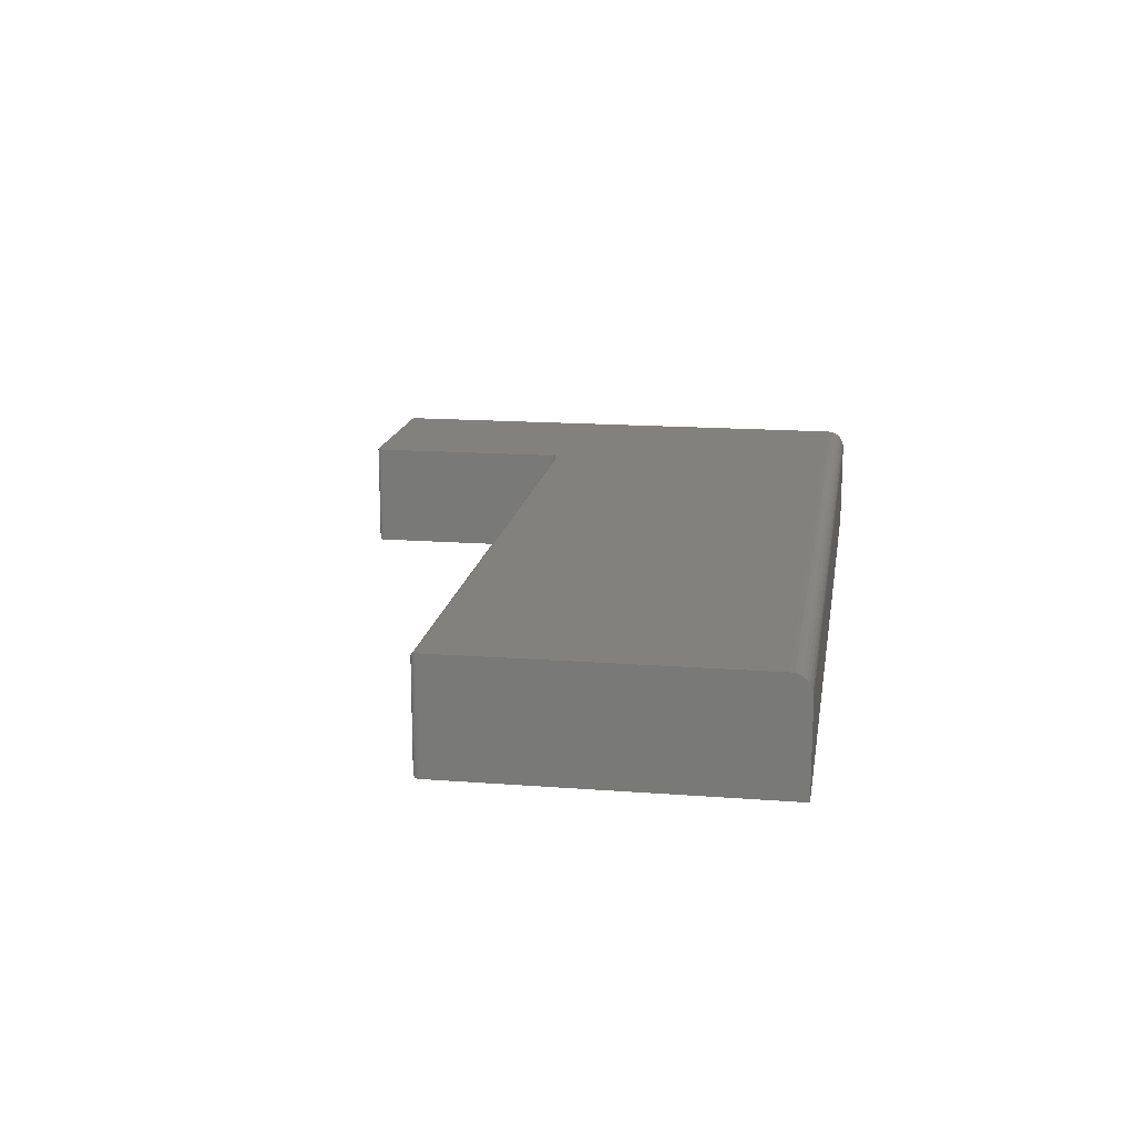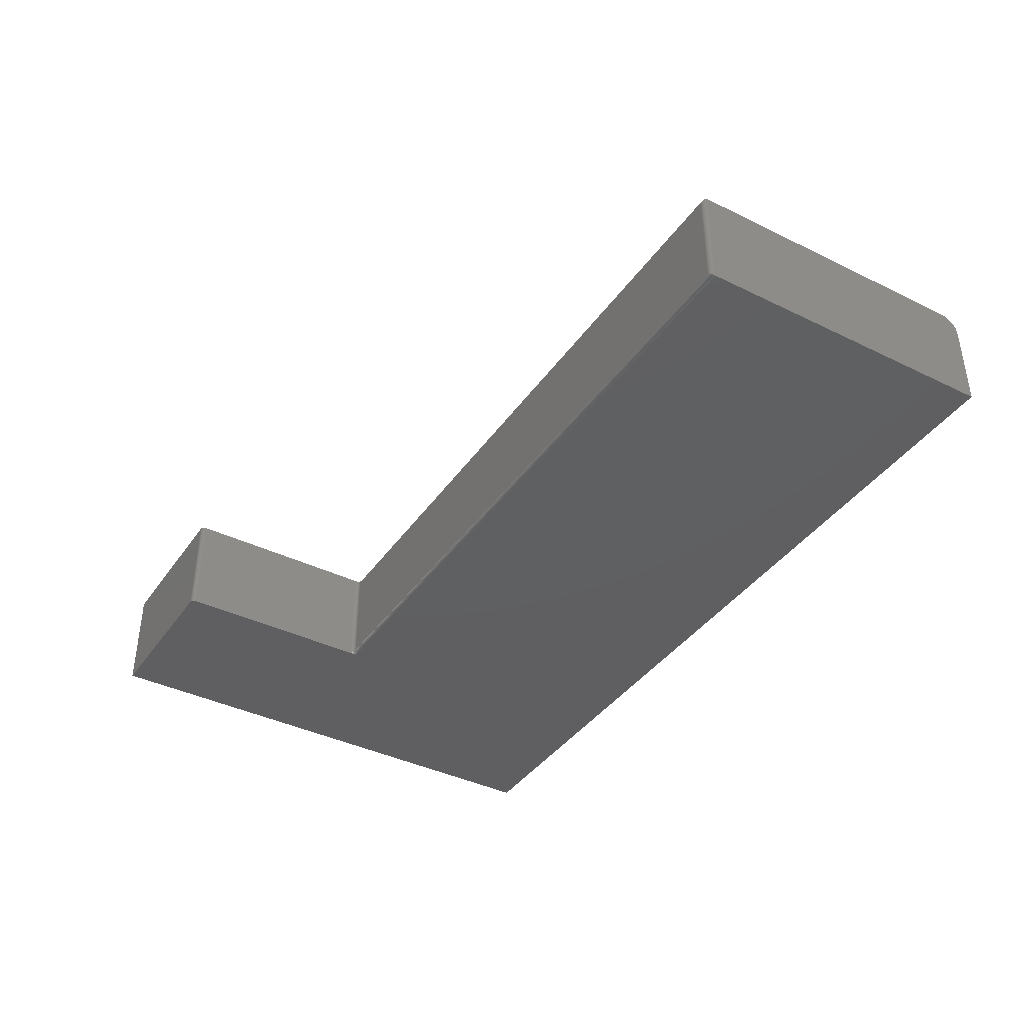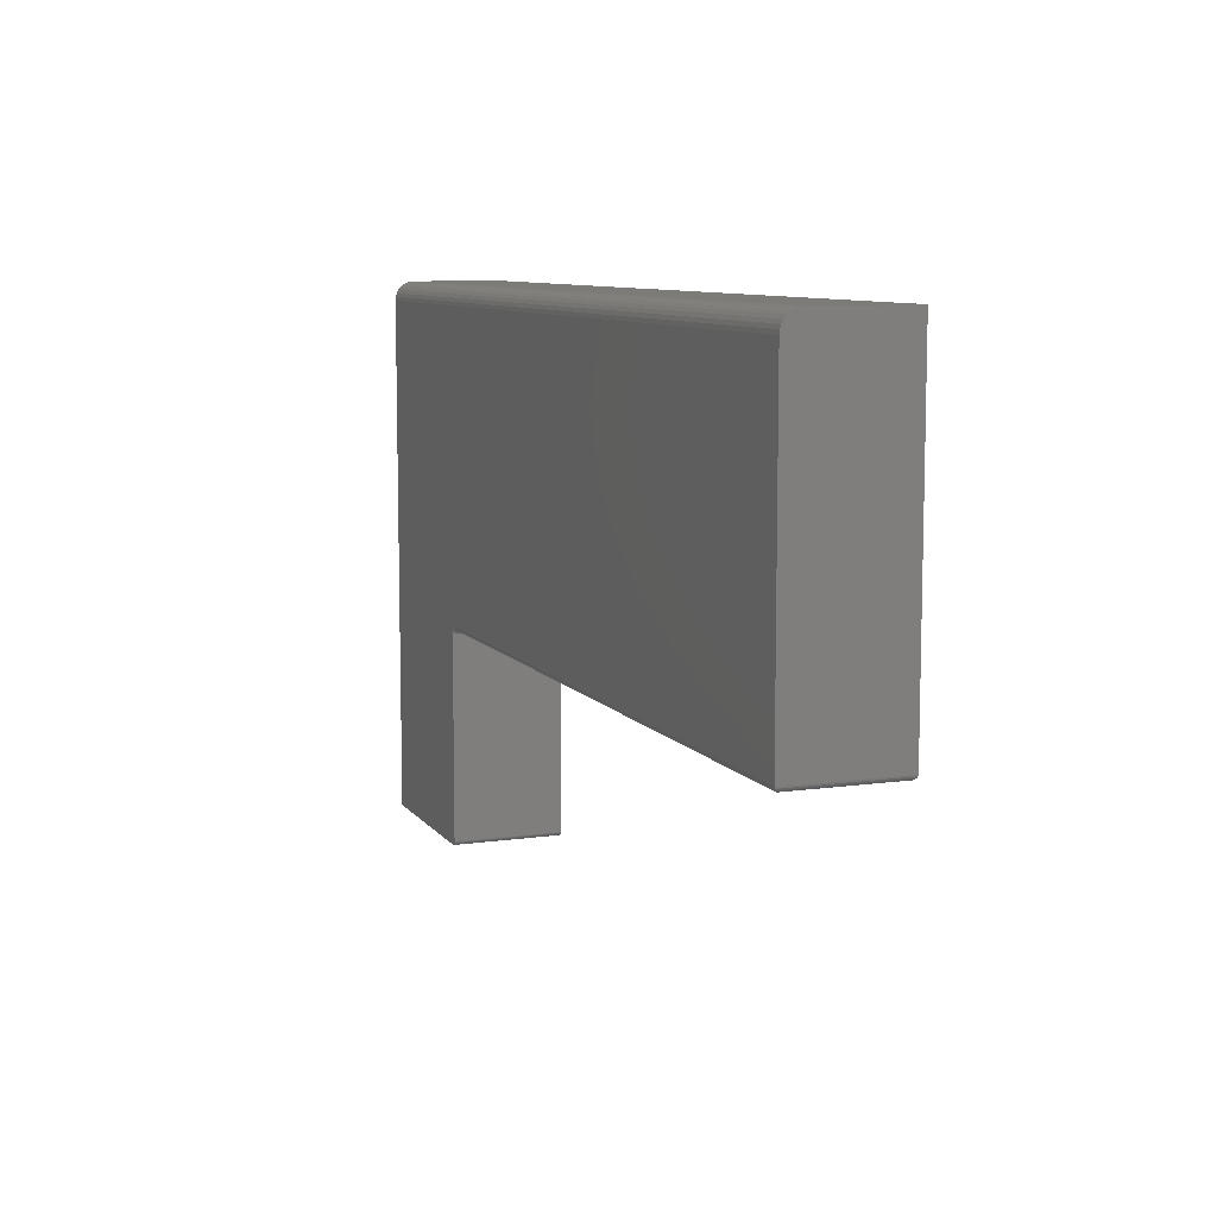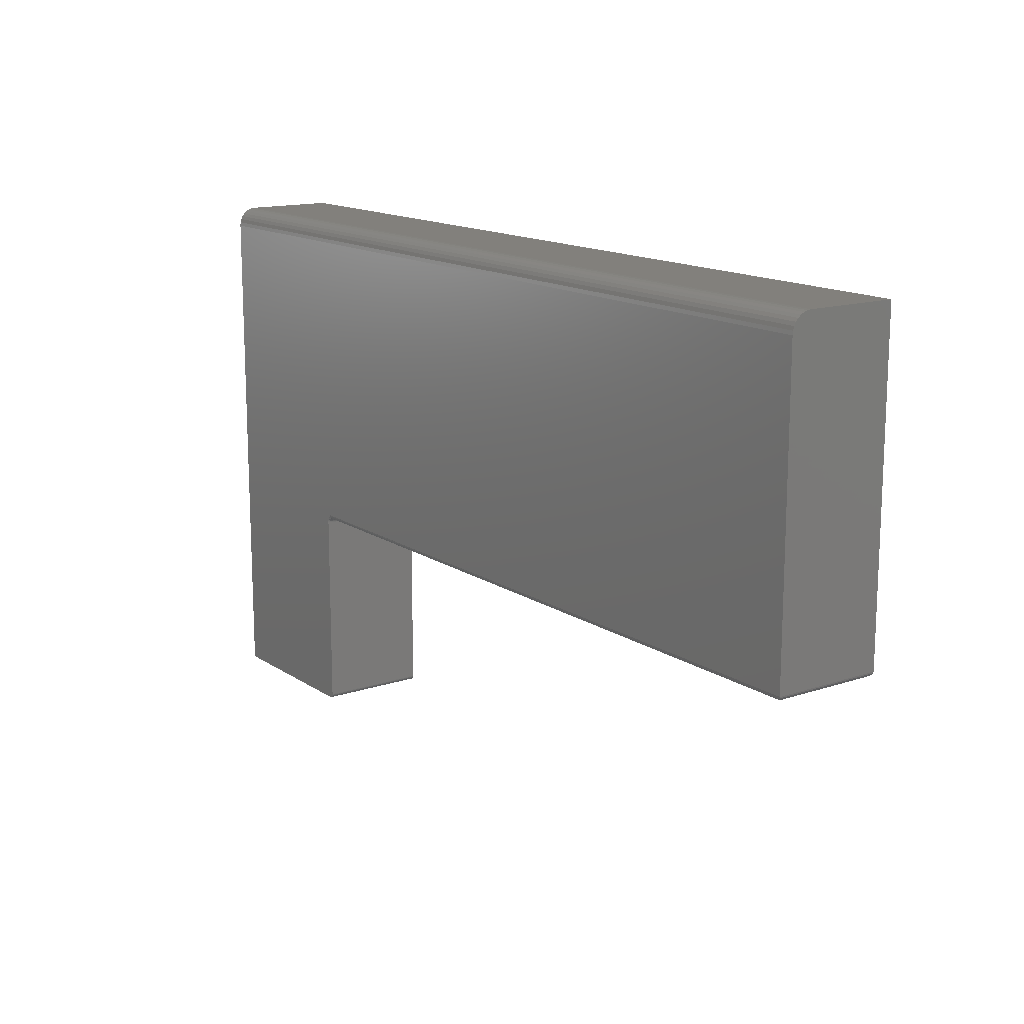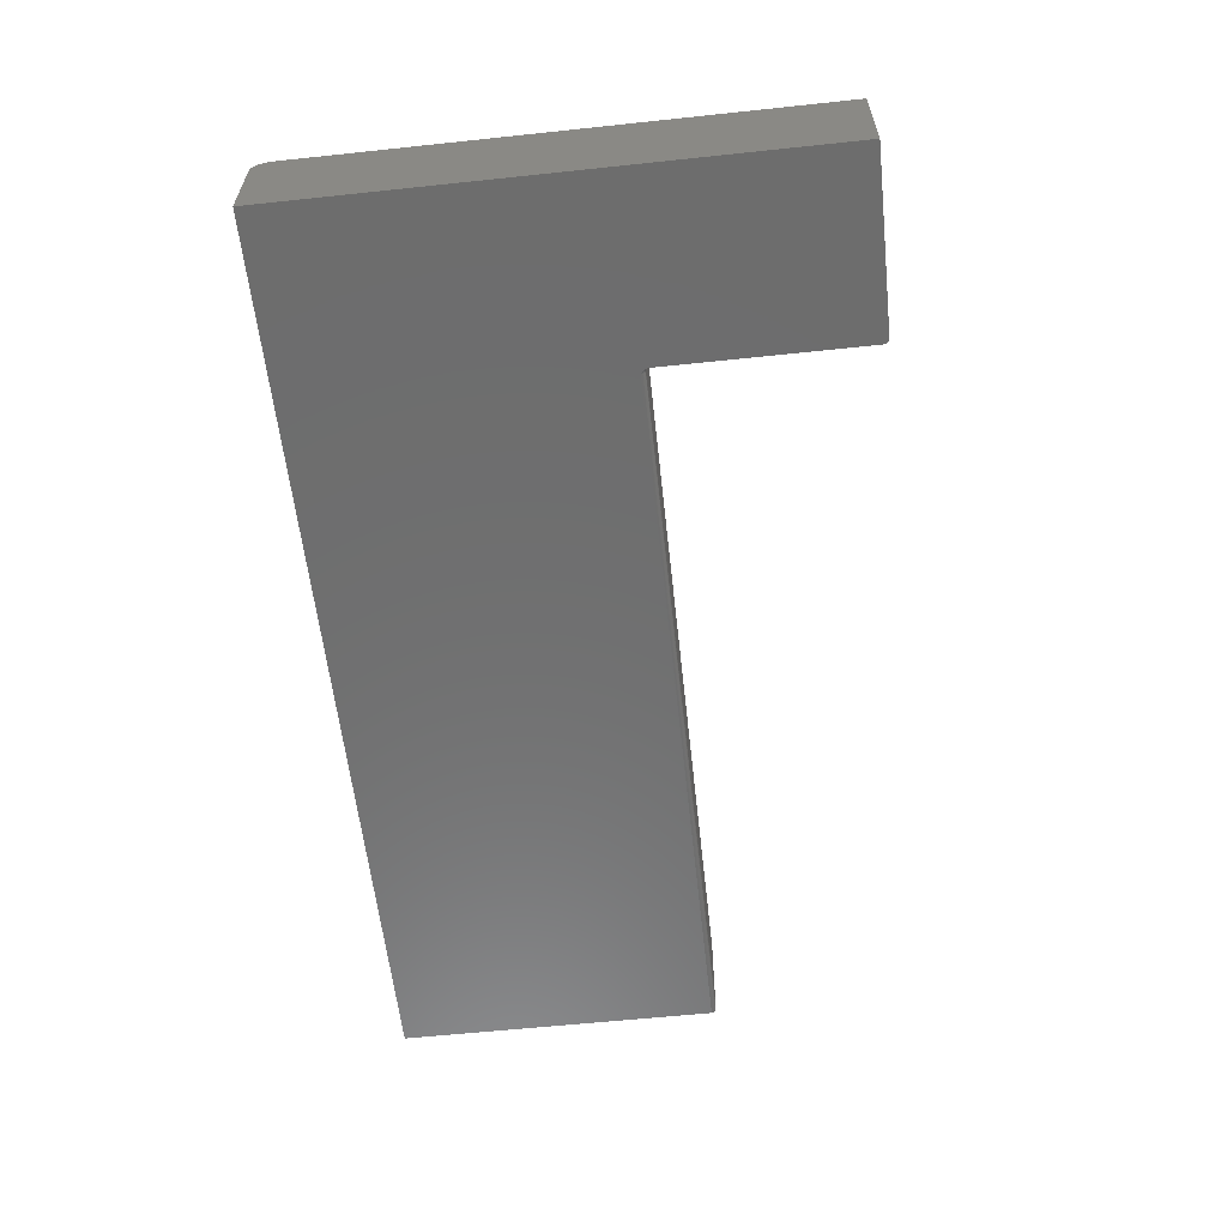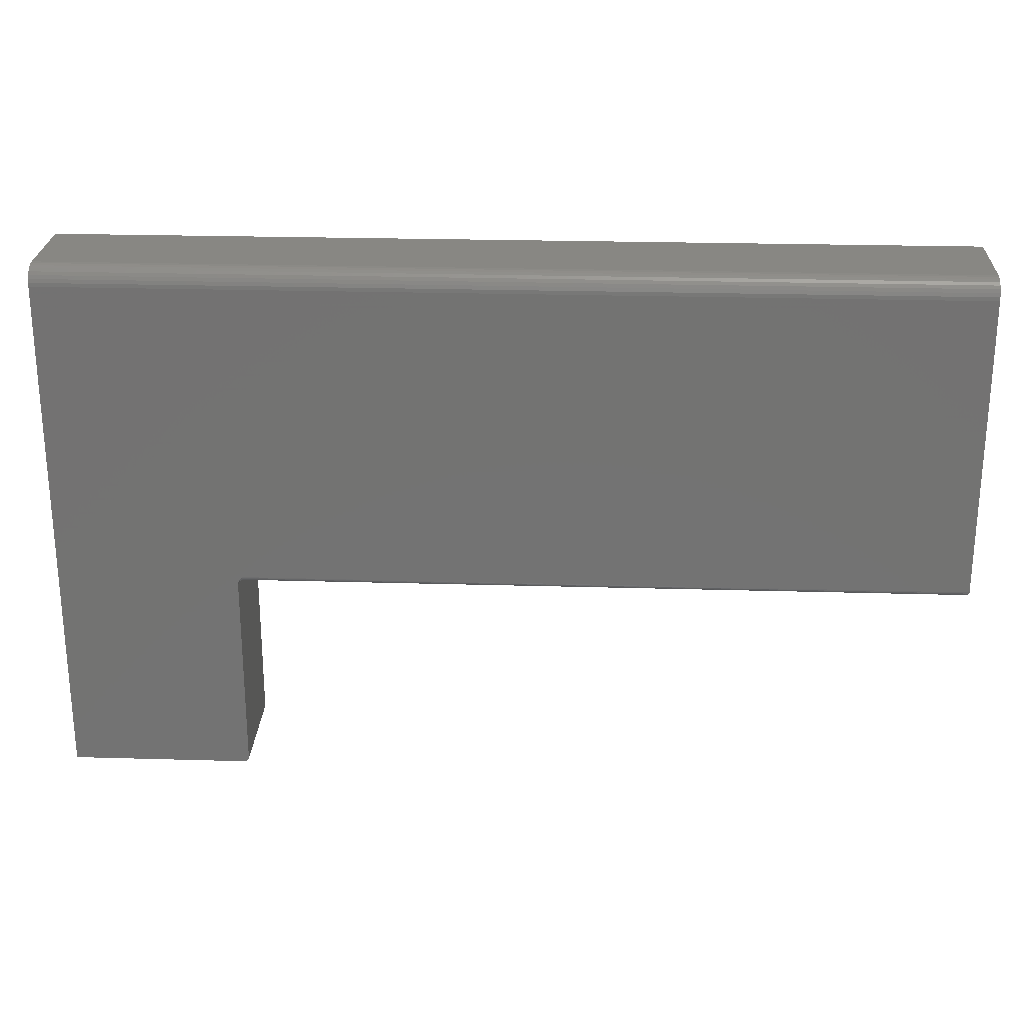
<metadata>
{"format":"stl","ext":"stl","renderer":"f3d","projection":"perspective","resolution":1024,"background":"white","views":[{"elev":16.0,"azim":99.0,"up":"+Z"},{"elev":-39.5,"azim":58.7,"up":"+Z"},{"elev":8.8,"azim":69.1,"up":"+Y"},{"elev":14.7,"azim":54.3,"up":"+Y"},{"elev":-59.6,"azim":-83.8,"up":"+Z"},{"elev":24.6,"azim":2.7,"up":"+Y"}]}
</metadata>
<code>
# stl→obj: 153 verts, 302 faces
v 0.75 0.4155 0.1797
v -0.4422 -0.08232 0.1797
v 0.75 -0.08232 0.1797
v -0.4535 -0.4362 0.1797
v -0.75 -0.4375 0.1797
v -0.4578 -0.4375 0.1797
v -0.4563 -0.4373 0.1797
v -0.4548 -0.4369 0.1797
v -0.75 0.4155 0.1797
v -0.4523 -0.4352 0.1797
v -0.4513 -0.434 0.1797
v -0.4506 -0.4327 0.1797
v -0.4502 -0.4312 0.1797
v -0.45 -0.4297 0.1797
v -0.45 -0.09585 0.1797
v -0.4499 -0.09444 0.1797
v -0.4496 -0.09302 0.1797
v -0.4492 -0.09161 0.1797
v -0.4478 -0.08887 0.1797
v -0.4448 -0.08503 0.1797
v -0.45 -0.4297 7.54e-17
v -0.45 -0.09585 1.27e-18
v -0.45 -0.097 0.002468
v -0.45 -0.09771 0.005099
v -0.45 -0.09794 0.007812
v -0.45 -0.09794 0.1719
v -0.45 -0.09771 0.1746
v -0.45 -0.097 0.1772
v 0.75 -0.08232 0
v -0.4422 -0.08232 0
v 0.75 0.4467 0
v -0.4535 -0.4362 0
v -0.4548 -0.4369 0
v -0.4563 -0.4373 0
v -0.4578 -0.4375 0
v -0.75 -0.4375 0
v -0.75 0.4467 0
v -0.4469 -0.08755 0
v -0.4486 -0.09022 0
v -0.4492 -0.09161 0
v -0.4496 -0.09302 0
v -0.4499 -0.09444 0
v -0.4502 -0.4312 0
v -0.4506 -0.4327 0
v -0.4513 -0.434 0
v -0.4523 -0.4352 0
v 0.75 0.4467 0.1484
v 0.75 0.4461 0.1545
v 0.75 0.4443 0.1604
v 0.75 0.4414 0.1658
v 0.75 0.4376 0.1705
v 0.75 0.4328 0.1744
v 0.75 0.4274 0.1773
v 0.75 0.4216 0.1791
v -0.75 0.4414 0.1658
v -0.75 0.4274 0.1773
v -0.75 0.4328 0.1744
v -0.75 0.4376 0.1705
v -0.75 0.4216 0.1791
v -0.75 0.4443 0.1604
v -0.75 0.4461 0.1545
v -0.75 0.4467 0.1484
v 0.7422 -0.09013 0.007812
v -0.4422 -0.08998 0.006288
v 0.7434 -0.09003 0.006567
v -0.4422 -0.09013 0.007812
v 0.7497 -0.08452 0.0003152
v 0.7486 -0.08679 0.001405
v -0.4422 -0.08531 0.0005947
v -0.4422 -0.08666 0.001317
v 0.7468 -0.08859 0.003156
v 0.7458 -0.08926 0.004218
v 0.7446 -0.08974 0.005364
v -0.4422 -0.08881 0.003472
v -0.4422 -0.08954 0.004823
v -0.4422 -0.08384 0.0001501
v -0.4422 -0.08784 0.002288
v 0.7478 -0.08776 0.00221
v -0.4422 -0.09013 0.1719
v 0.7434 -0.09003 0.1731
v -0.4422 -0.08998 0.1734
v 0.7422 -0.09013 0.1719
v 0.7446 -0.08974 0.1743
v 0.7458 -0.08926 0.1755
v -0.4422 -0.08954 0.1749
v 0.7468 -0.08859 0.1765
v -0.4422 -0.08881 0.1762
v -0.4422 -0.08666 0.1784
v 0.7497 -0.08452 0.1794
v -0.4422 -0.08531 0.1791
v -0.4422 -0.08784 0.1774
v 0.7478 -0.08776 0.1775
v 0.7486 -0.08679 0.1783
v -0.4422 -0.08384 0.1795
v -0.4437 -0.08537 0.1792
v -0.4487 -0.0917 0.1781
v -0.4477 -0.09072 0.1775
v -0.4465 -0.08991 0.1769
v -0.4452 -0.08931 0.1765
v -0.4437 -0.08894 0.1763
v -0.4477 -0.09242 0.1719
v -0.4487 -0.09339 0.1741
v -0.4487 -0.0936 0.1719
v -0.4494 -0.09471 0.1743
v -0.4494 -0.09495 0.1719
v -0.4498 -0.09615 0.1746
v -0.4498 -0.09642 0.1719
v -0.4477 -0.09223 0.1738
v -0.4465 -0.09145 0.1719
v -0.4465 -0.09127 0.1737
v -0.4452 -0.09073 0.1719
v -0.4452 -0.09056 0.1735
v -0.4437 -0.09028 0.1719
v -0.4437 -0.09013 0.1734
v -0.4477 -0.09165 0.1757
v -0.4487 -0.09274 0.1762
v -0.4494 -0.09399 0.1767
v -0.4498 -0.09535 0.1773
v -0.4465 -0.09075 0.1754
v -0.4452 -0.09009 0.1751
v -0.4437 -0.08968 0.1749
v -0.4487 -0.0917 0.001543
v -0.4477 -0.08946 0.0006702
v -0.4437 -0.08674 0.001192
v -0.4452 -0.08699 0.0008222
v -0.4477 -0.09223 0.005842
v -0.4487 -0.0936 0.007812
v -0.4487 -0.09339 0.005611
v -0.4494 -0.09495 0.007812
v -0.4494 -0.09471 0.005347
v -0.4498 -0.09642 0.007812
v -0.4498 -0.09615 0.005062
v -0.4477 -0.09242 0.007812
v -0.4465 -0.09127 0.006031
v -0.4465 -0.09145 0.007812
v -0.4452 -0.09056 0.006172
v -0.4452 -0.09073 0.007812
v -0.4437 -0.09013 0.006259
v -0.4437 -0.09028 0.007812
v -0.4477 -0.09165 0.003947
v -0.4487 -0.09274 0.003494
v -0.4494 -0.09399 0.002977
v -0.4498 -0.09535 0.002416
v -0.4465 -0.09075 0.004319
v -0.4452 -0.09009 0.004595
v -0.4437 -0.08968 0.004765
v -0.4477 -0.09072 0.002201
v -0.4465 -0.08991 0.002741
v -0.4452 -0.08931 0.003142
v -0.4437 -0.08894 0.003389
v -0.4465 -0.08877 0.001357
v -0.4452 -0.08826 0.001868
v -0.4437 -0.08795 0.002182
f 1 2 3
f 4 5 6
f 4 6 7
f 4 7 8
f 9 5 4
f 9 4 10
f 9 10 11
f 9 11 12
f 9 12 13
f 9 13 14
f 9 14 15
f 9 15 16
f 9 16 17
f 9 17 18
f 9 18 19
f 9 19 20
f 9 20 2
f 9 2 1
f 21 22 23
f 21 23 24
f 21 24 25
f 21 25 26
f 21 26 14
f 14 26 27
f 14 27 28
f 14 28 15
f 29 30 31
f 32 33 34
f 32 34 35
f 32 35 36
f 37 31 30
f 37 30 38
f 37 38 39
f 37 39 40
f 37 40 41
f 37 41 42
f 37 42 22
f 37 22 21
f 37 21 43
f 37 43 44
f 37 44 45
f 37 45 46
f 37 46 32
f 37 32 36
f 5 36 6
f 6 36 35
f 21 14 43
f 43 14 13
f 43 13 44
f 44 13 12
f 44 12 45
f 45 12 11
f 45 11 46
f 46 11 10
f 46 10 32
f 32 10 4
f 32 4 33
f 33 4 8
f 33 8 34
f 34 8 7
f 34 7 35
f 35 7 6
f 47 48 49
f 31 47 49
f 31 49 50
f 31 50 51
f 31 51 52
f 31 52 53
f 31 53 54
f 31 54 1
f 31 1 3
f 31 3 29
f 55 56 57
f 55 57 58
f 36 5 9
f 36 9 59
f 36 59 37
f 59 56 55
f 59 55 60
f 59 60 61
f 59 61 62
f 59 62 37
f 47 31 62
f 62 31 37
f 47 62 48
f 48 62 61
f 48 61 49
f 49 61 60
f 49 60 50
f 50 60 55
f 50 55 51
f 51 55 58
f 51 58 52
f 52 58 57
f 52 57 53
f 53 57 56
f 53 56 54
f 54 56 59
f 54 59 1
f 1 59 9
f 63 64 65
f 63 66 64
f 67 68 69
f 69 68 70
f 71 72 73
f 74 73 75
f 75 73 65
f 75 65 64
f 30 29 76
f 76 29 67
f 76 67 69
f 70 68 77
f 77 68 78
f 77 78 74
f 74 78 71
f 74 71 73
f 79 80 81
f 79 82 80
f 81 80 83
f 81 83 84
f 81 84 85
f 85 84 86
f 85 86 87
f 88 89 90
f 87 86 91
f 91 86 92
f 91 92 88
f 88 92 93
f 88 93 89
f 3 2 89
f 89 2 94
f 89 94 90
f 79 66 82
f 82 66 63
f 20 95 2
f 95 94 2
f 19 91 88
f 88 20 19
f 18 96 97
f 18 97 98
f 91 18 98
f 91 19 18
f 90 94 95
f 95 20 88
f 90 95 88
f 18 17 96
f 91 98 99
f 91 99 100
f 87 91 100
f 101 102 103
f 103 102 104
f 103 104 105
f 105 104 106
f 105 106 107
f 107 106 27
f 107 27 26
f 102 101 108
f 108 101 109
f 108 109 110
f 110 109 111
f 110 111 112
f 112 111 113
f 112 113 114
f 114 113 79
f 114 79 81
f 115 96 116
f 116 96 17
f 116 17 117
f 117 17 16
f 117 16 118
f 118 16 15
f 118 15 28
f 96 115 97
f 97 115 119
f 97 119 98
f 98 119 120
f 98 120 99
f 99 120 121
f 99 121 100
f 100 121 85
f 100 85 87
f 108 116 102
f 102 116 117
f 102 117 104
f 104 117 118
f 104 118 106
f 106 118 28
f 106 28 27
f 116 108 115
f 115 108 110
f 115 110 119
f 119 110 112
f 119 112 120
f 120 112 114
f 120 114 121
f 121 114 81
f 121 81 85
f 76 38 30
f 122 41 40
f 123 39 38
f 69 70 124
f 69 124 125
f 69 125 38
f 69 38 76
f 126 127 128
f 128 127 129
f 128 129 130
f 130 129 131
f 130 131 132
f 132 131 25
f 132 25 24
f 127 126 133
f 133 126 134
f 133 134 135
f 135 134 136
f 135 136 137
f 137 136 138
f 137 138 139
f 139 138 64
f 139 64 66
f 140 128 141
f 141 128 130
f 141 130 142
f 142 130 132
f 142 132 143
f 143 132 24
f 143 24 23
f 128 140 126
f 126 140 144
f 126 144 134
f 134 144 145
f 134 145 136
f 136 145 146
f 136 146 138
f 138 146 75
f 138 75 64
f 147 141 122
f 122 141 142
f 122 142 41
f 41 142 143
f 41 143 42
f 42 143 23
f 42 23 22
f 141 147 140
f 140 147 148
f 140 148 144
f 144 148 149
f 144 149 145
f 145 149 150
f 145 150 146
f 146 150 74
f 146 74 75
f 40 39 122
f 122 39 123
f 122 123 147
f 147 123 151
f 147 151 148
f 148 151 152
f 148 152 149
f 149 152 153
f 149 153 150
f 150 153 77
f 150 77 74
f 123 38 151
f 151 38 125
f 151 125 152
f 152 125 124
f 152 124 153
f 153 124 70
f 153 70 77
f 133 103 127
f 127 103 105
f 127 105 129
f 129 105 107
f 129 107 131
f 131 107 26
f 131 26 25
f 103 133 101
f 101 133 135
f 101 135 109
f 109 135 137
f 109 137 111
f 111 137 139
f 111 139 113
f 113 139 66
f 113 66 79
f 82 65 80
f 82 63 65
f 67 93 68
f 93 92 68
f 68 92 78
f 92 86 78
f 78 86 71
f 86 84 71
f 71 84 72
f 84 83 72
f 72 83 73
f 83 80 73
f 73 80 65
f 29 3 67
f 67 3 89
f 67 89 93

</code>
